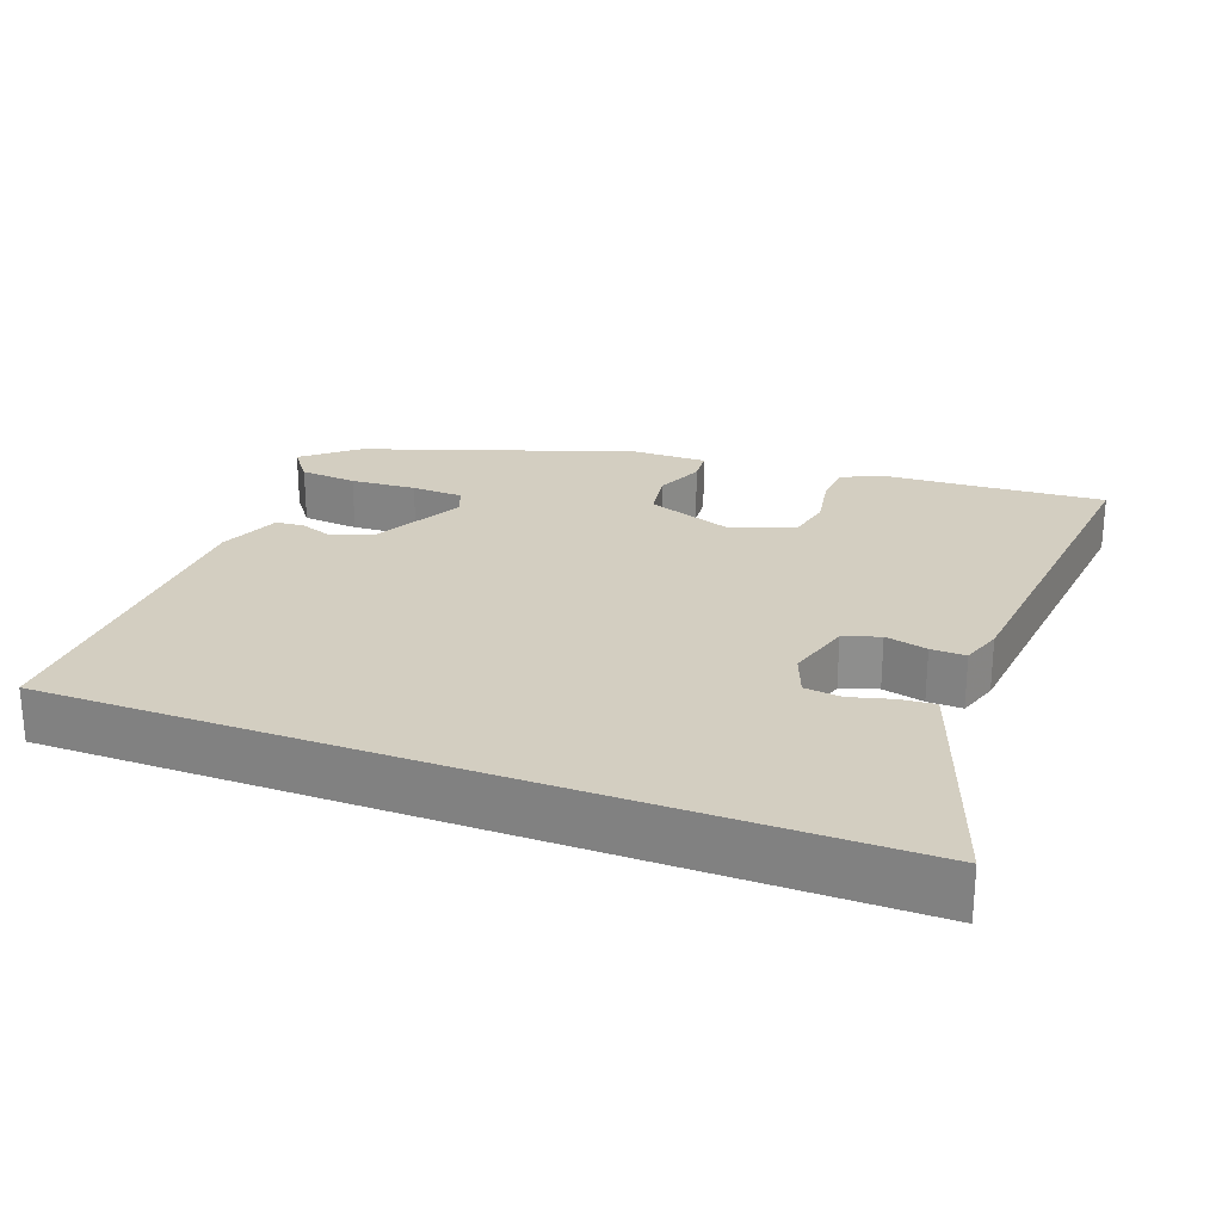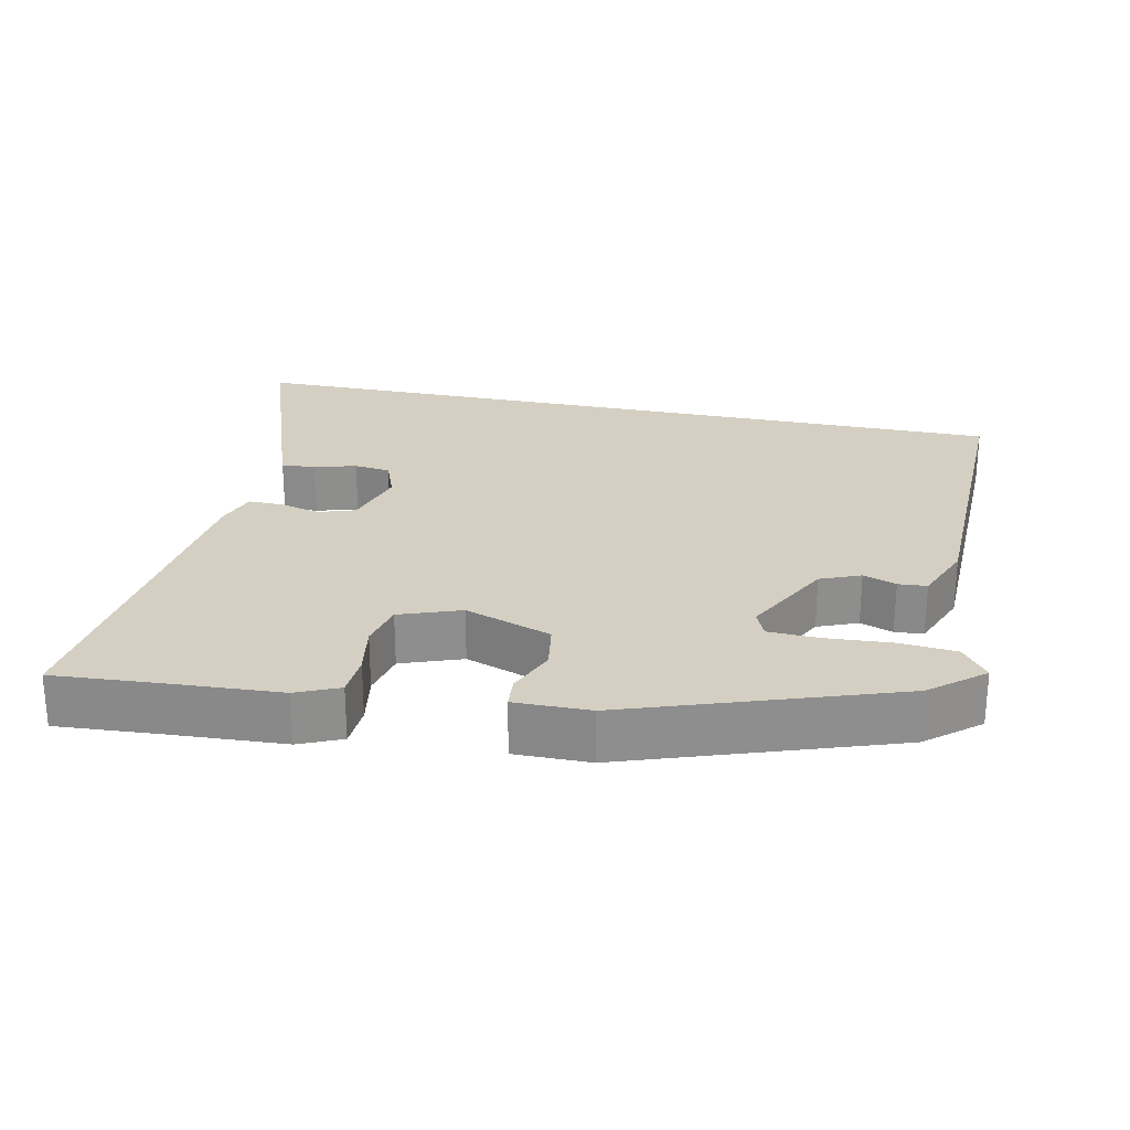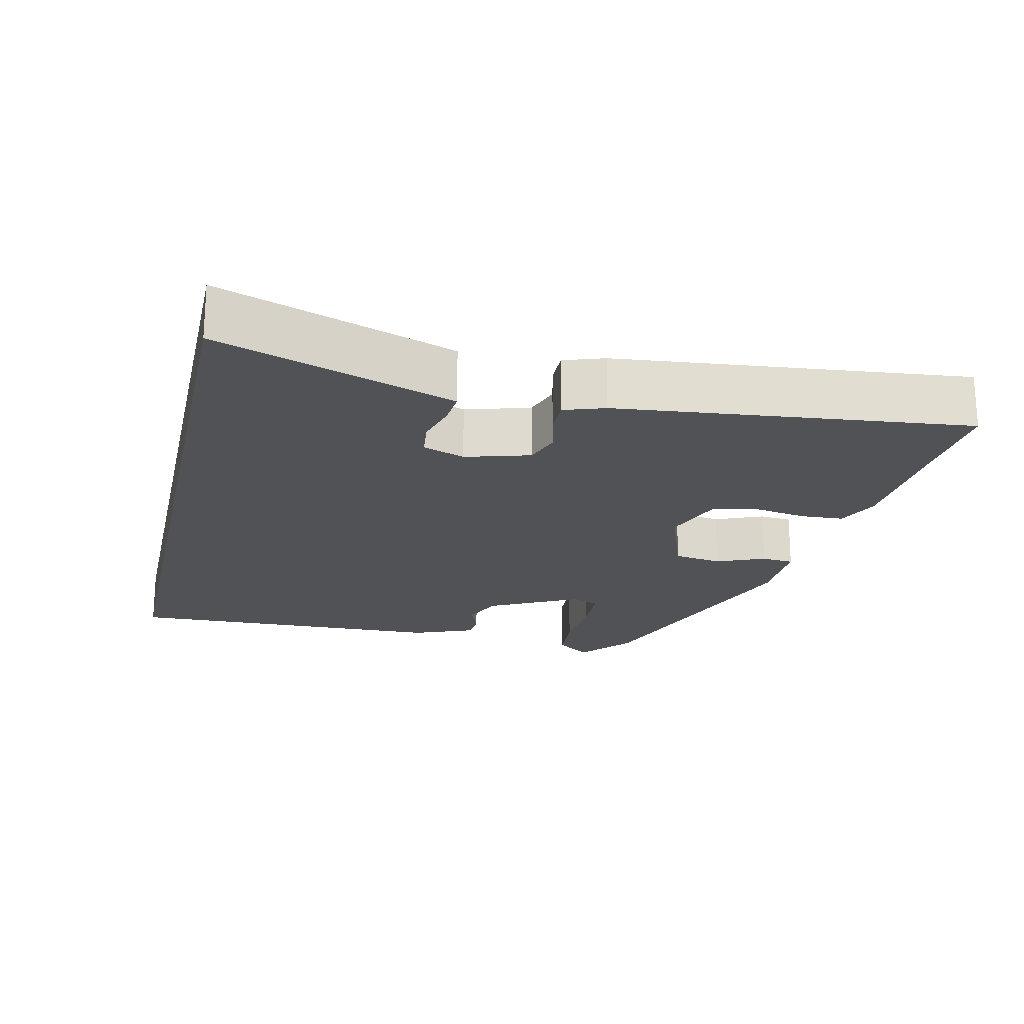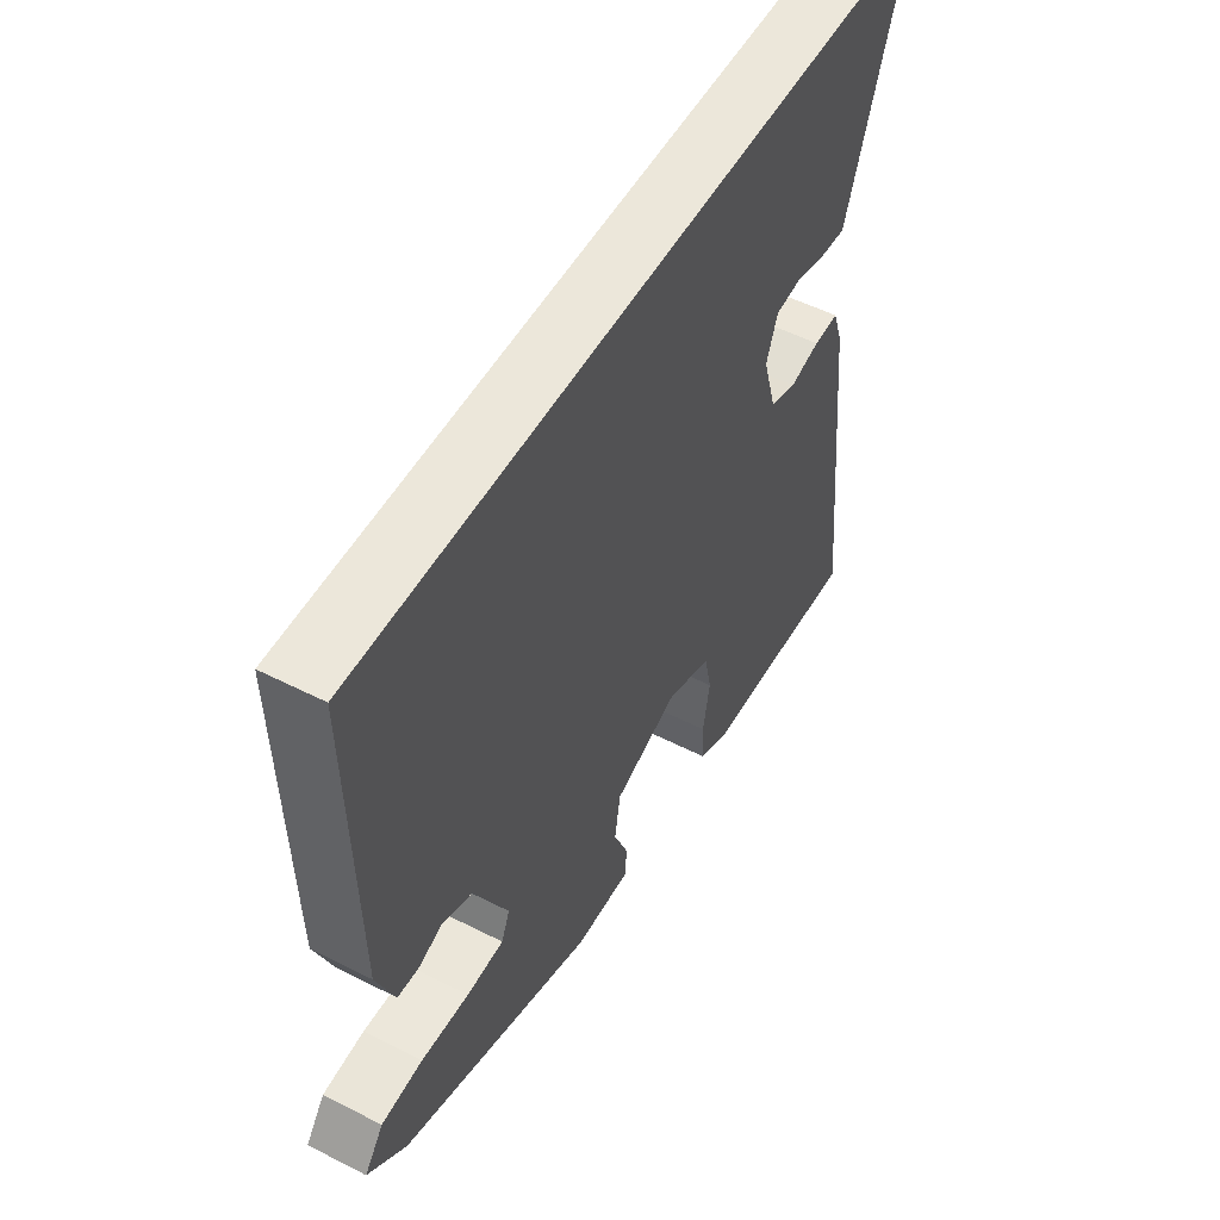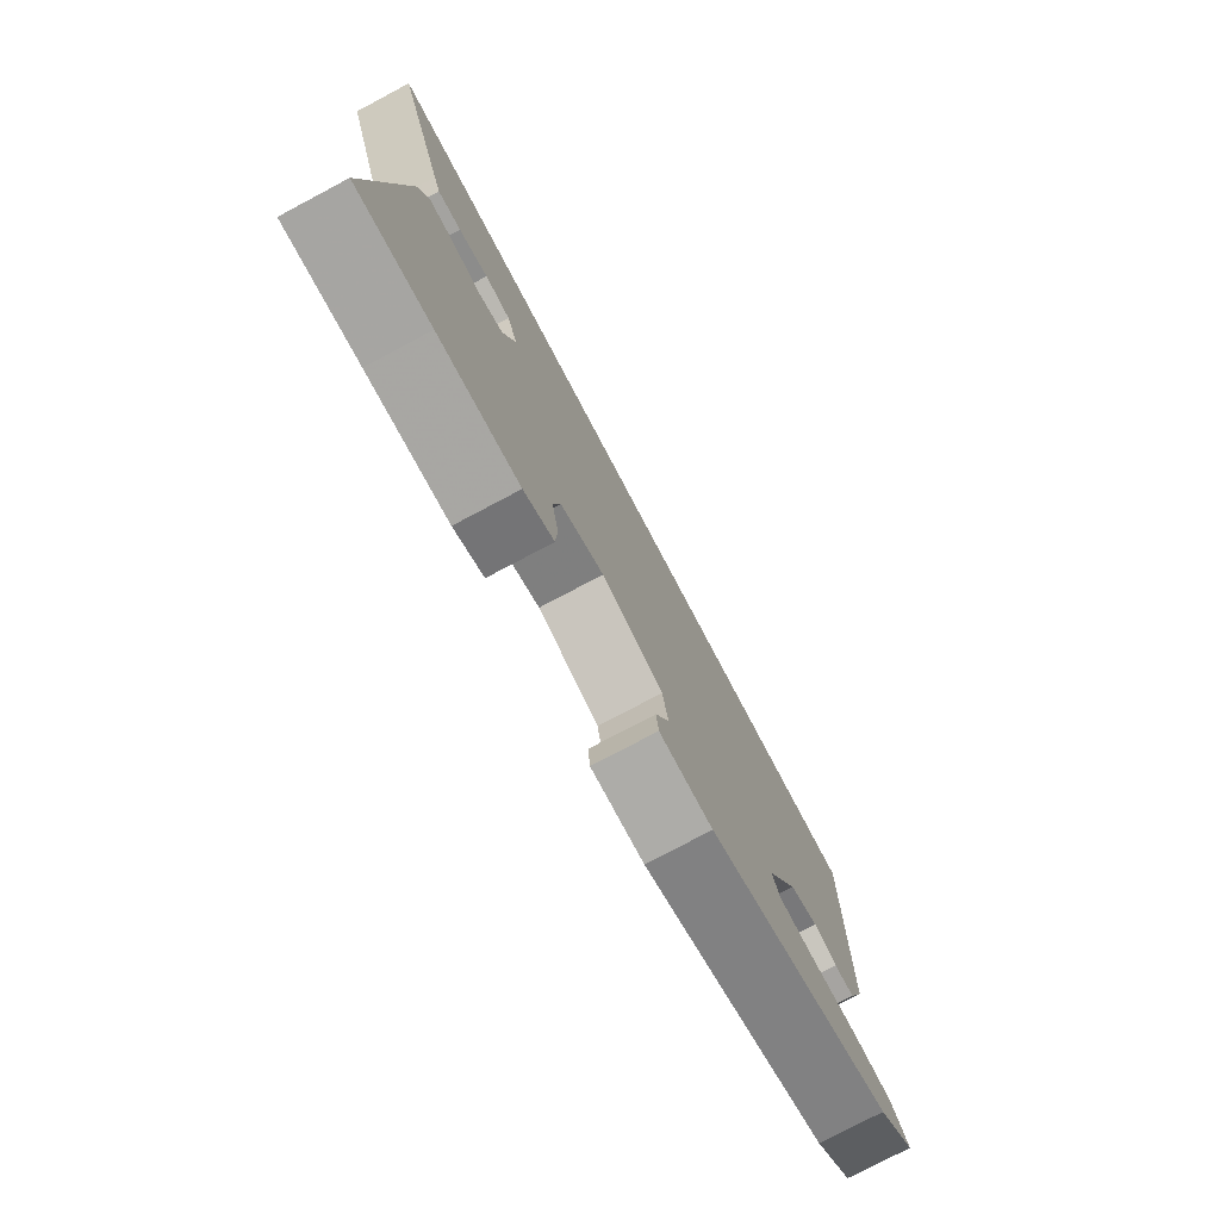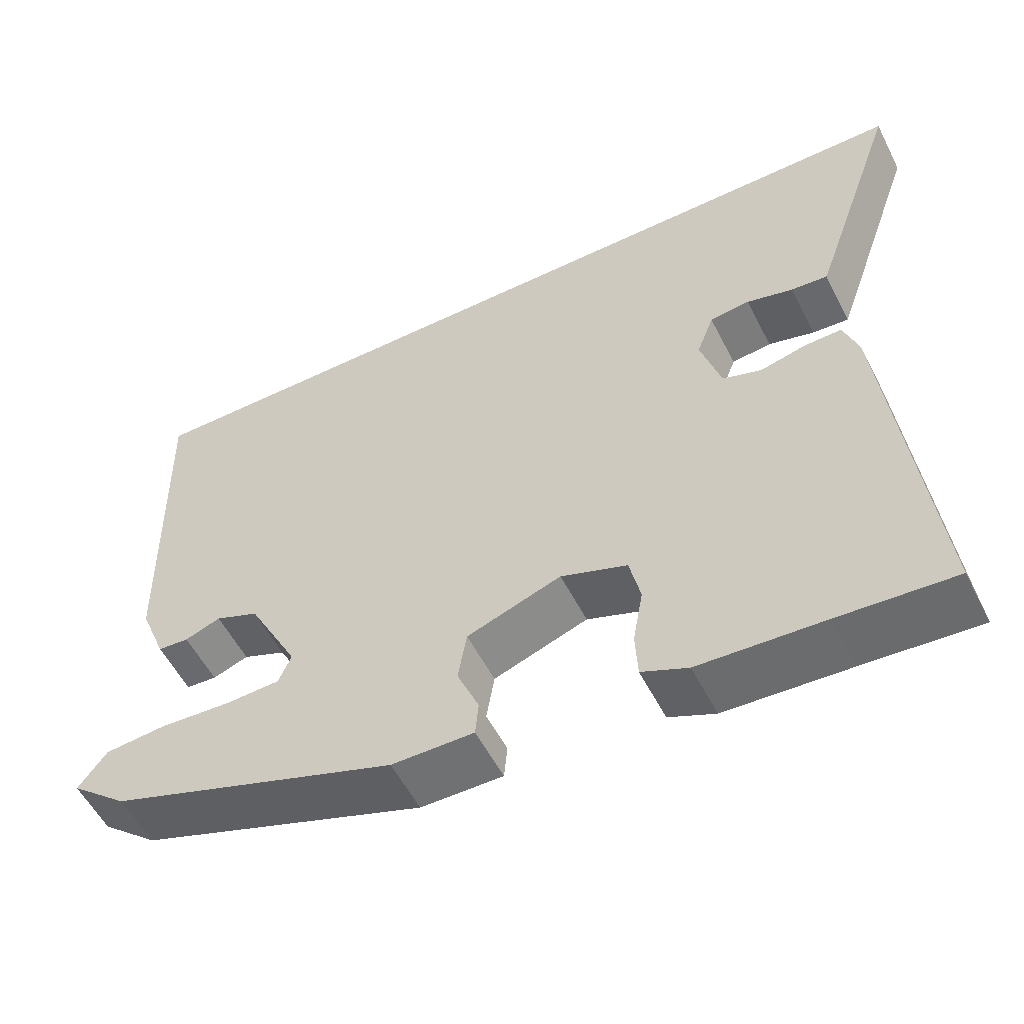
<metadata>
{"format":"obj","ext":"obj","renderer":"f3d","projection":"perspective","resolution":1024,"background":"white","views":[{"elev":24.9,"azim":20.5,"up":"+Y"},{"elev":25.4,"azim":-168.0,"up":"+Y"},{"elev":-20.7,"azim":77.3,"up":"+Y"},{"elev":52.1,"azim":-61.2,"up":"+Z"},{"elev":-77.1,"azim":117.9,"up":"+Z"},{"elev":-55.4,"azim":26.8,"up":"+Z"}]}
</metadata>
<code>
v -0.503 0.07 0.5
v 0.607 0.07 0.5
v 0.506 0.07 0.212
v 0.492 0.07 0.173
v 0.445 0.07 0.177
v 0.386 0.07 0.193
v 0.335 0.07 0.187
v 0.313 0.07 0.129
v 0.339 0.07 0.04
v 0.389 0.07 0.023
v 0.447 0.07 0.037
v 0.495 0.07 0.038
v 0.514 0.07 -0.018
v 0.564 0.07 -0.504
v 0.418 0.07 -0.494
v 0.26 0.07 -0.485
v 0.201 0.07 -0.459
v 0.198 0.07 -0.399
v 0.211 0.07 -0.326
v 0.197 0.07 -0.262
v 0.112 0.07 -0.231
v -0.009 0.07 -0.274
v -0.02 0.07 -0.341
v 0.008 0.07 -0.408
v 0.004 0.07 -0.453
v -0.101 0.07 -0.452
v -0.471 0.07 -0.324
v -0.544 0.07 -0.263
v -0.508 0.07 -0.215
v -0.429 0.07 -0.208
v -0.338 0.07 -0.214
v -0.267 0.07 -0.211
v -0.251 0.07 -0.173
v -0.316 0.07 -0.047
v -0.372 0.07 -0.024
v -0.418 0.07 -0.041
v -0.458 0.07 -0.038
v -0.492 0.07 0.047
v -0.503 0 0.5
v 0.607 0 0.5
v 0.506 0 0.212
v 0.492 0 0.173
v 0.445 0 0.177
v 0.386 0 0.193
v 0.335 0 0.187
v 0.313 0 0.129
v 0.339 0 0.04
v 0.389 0 0.023
v 0.447 0 0.037
v 0.495 0 0.038
v 0.514 0 -0.018
v 0.564 0 -0.504
v 0.418 0 -0.494
v 0.26 0 -0.485
v 0.201 0 -0.459
v 0.198 0 -0.399
v 0.211 0 -0.326
v 0.197 0 -0.262
v 0.112 0 -0.231
v -0.009 0 -0.274
v -0.02 0 -0.341
v 0.008 0 -0.408
v 0.004 0 -0.453
v -0.101 0 -0.452
v -0.471 0 -0.324
v -0.544 0 -0.263
v -0.508 0 -0.215
v -0.429 0 -0.208
v -0.338 0 -0.214
v -0.267 0 -0.211
v -0.251 0 -0.173
v -0.316 0 -0.047
v -0.372 0 -0.024
v -0.418 0 -0.041
v -0.458 0 -0.038
v -0.492 0 0.047
f 35 36 37 38
f 34 35 38 1
f 33 34 1 2
f 32 33 2
f 28 29 30 31
f 28 31 32
f 27 28 32
f 26 27 32
f 23 24 25 26
f 22 23 26 32
f 21 22 32
f 16 17 18 19
f 15 16 19 20
f 14 15 20
f 13 14 20
f 10 11 12 13
f 10 13 20 21
f 3 4 5 6
f 3 6 7
f 2 3 7
f 32 2 7
f 9 10 21 32
f 8 9 32
f 7 8 32
f 76 75 74 73
f 39 76 73 72
f 40 39 72 71
f 40 71 70
f 69 68 67 66
f 70 69 66
f 70 66 65
f 70 65 64
f 64 63 62 61
f 70 64 61 60
f 70 60 59
f 57 56 55 54
f 58 57 54 53
f 58 53 52
f 58 52 51
f 51 50 49 48
f 59 58 51 48
f 44 43 42 41
f 45 44 41
f 45 41 40
f 45 40 70
f 70 59 48 47
f 70 47 46
f 70 46 45
f 1 39 40 2
f 2 40 41 3
f 3 41 42 4
f 4 42 43 5
f 5 43 44 6
f 6 44 45 7
f 7 45 46 8
f 8 46 47 9
f 9 47 48 10
f 10 48 49 11
f 11 49 50 12
f 12 50 51 13
f 13 51 52 14
f 14 52 53 15
f 15 53 54 16
f 16 54 55 17
f 17 55 56 18
f 18 56 57 19
f 19 57 58 20
f 20 58 59 21
f 21 59 60 22
f 22 60 61 23
f 23 61 62 24
f 24 62 63 25
f 25 63 64 26
f 26 64 65 27
f 27 65 66 28
f 28 66 67 29
f 29 67 68 30
f 30 68 69 31
f 31 69 70 32
f 32 70 71 33
f 33 71 72 34
f 34 72 73 35
f 35 73 74 36
f 36 74 75 37
f 37 75 76 38
f 38 76 39 1

</code>
